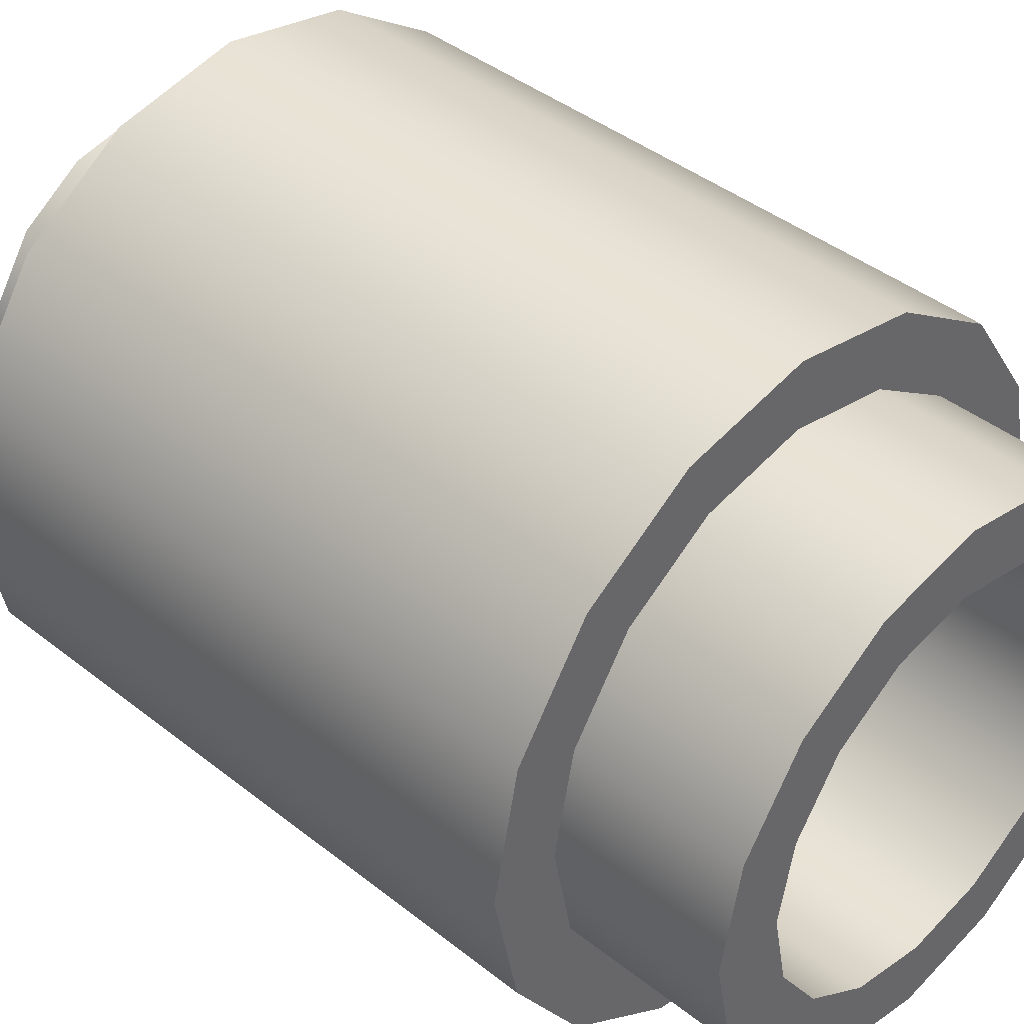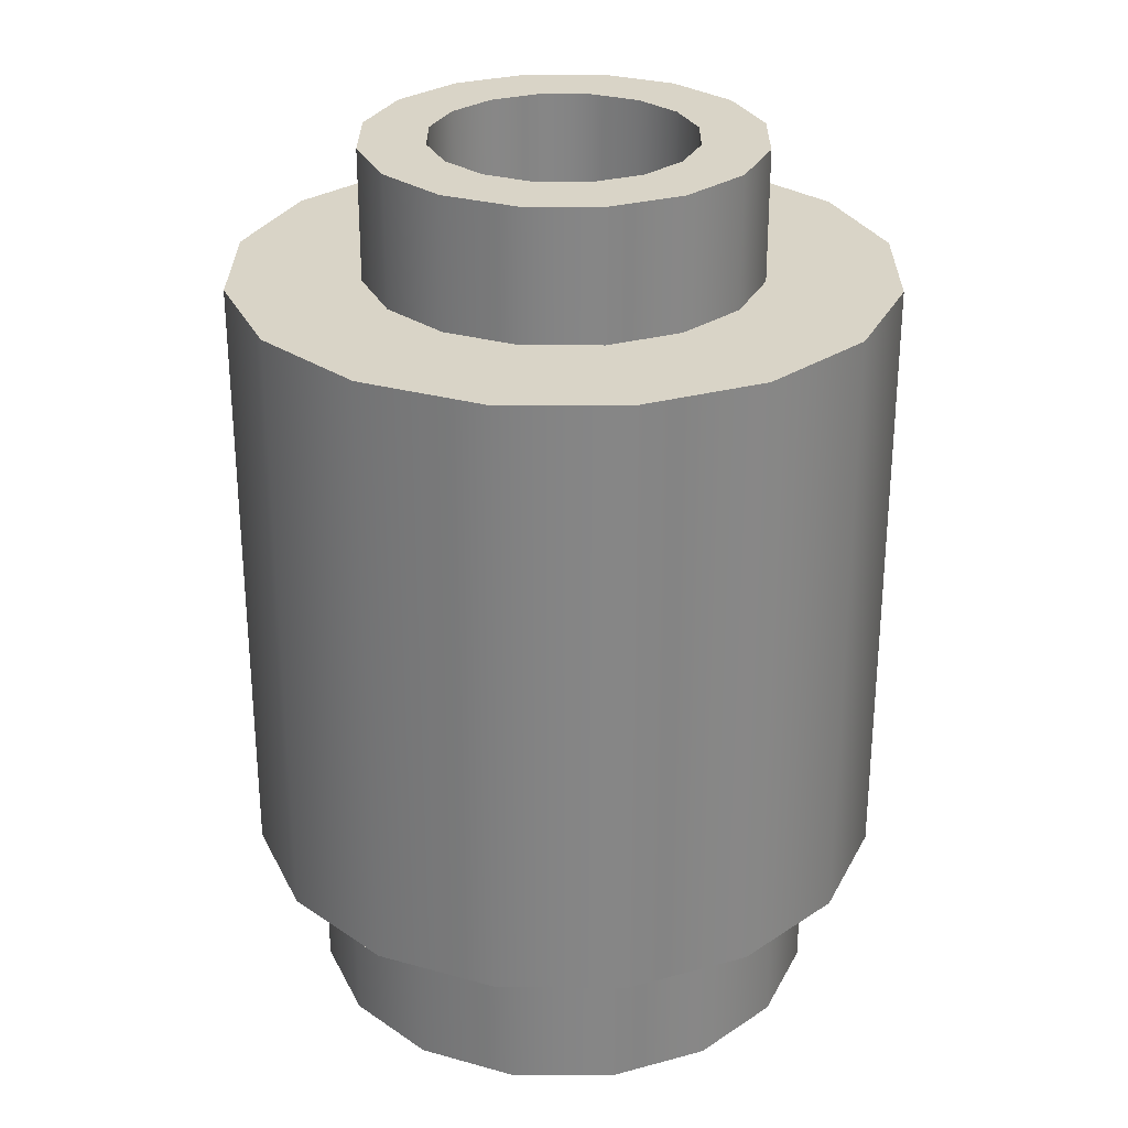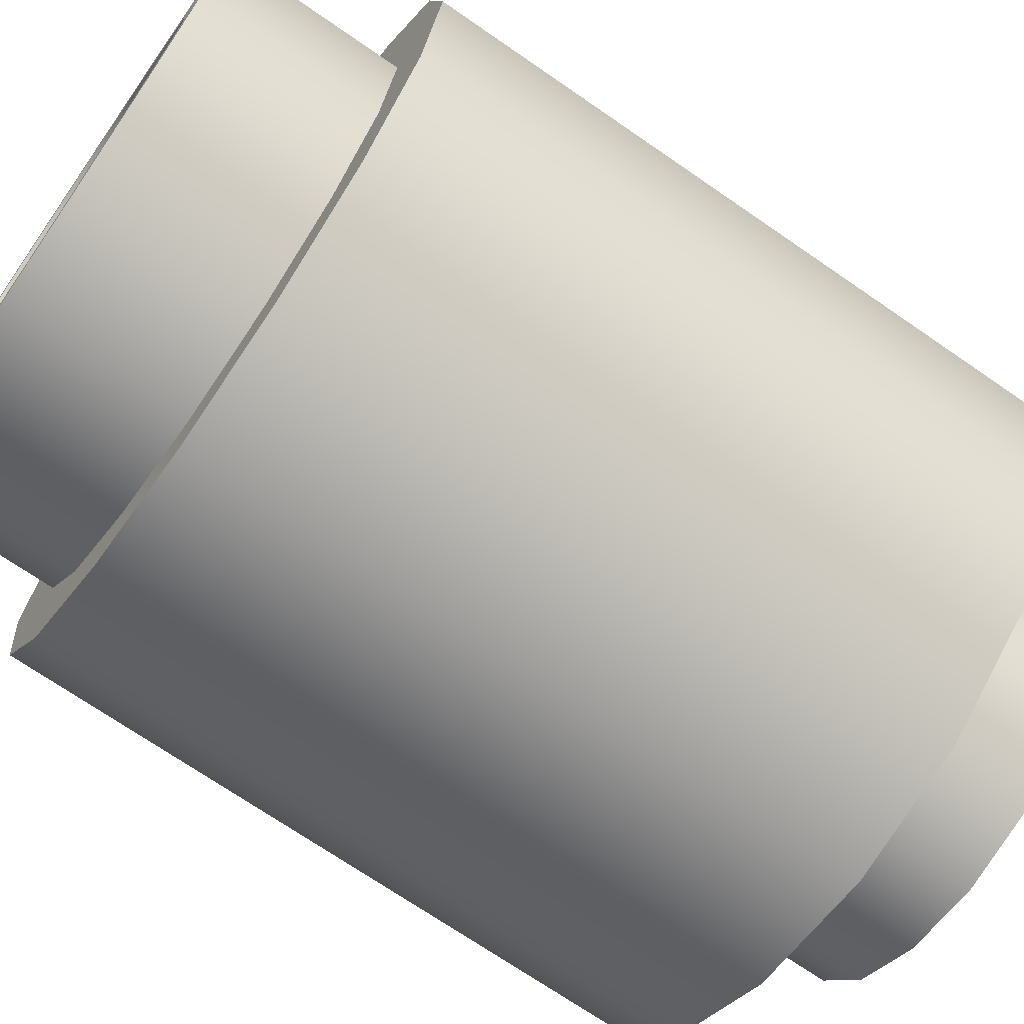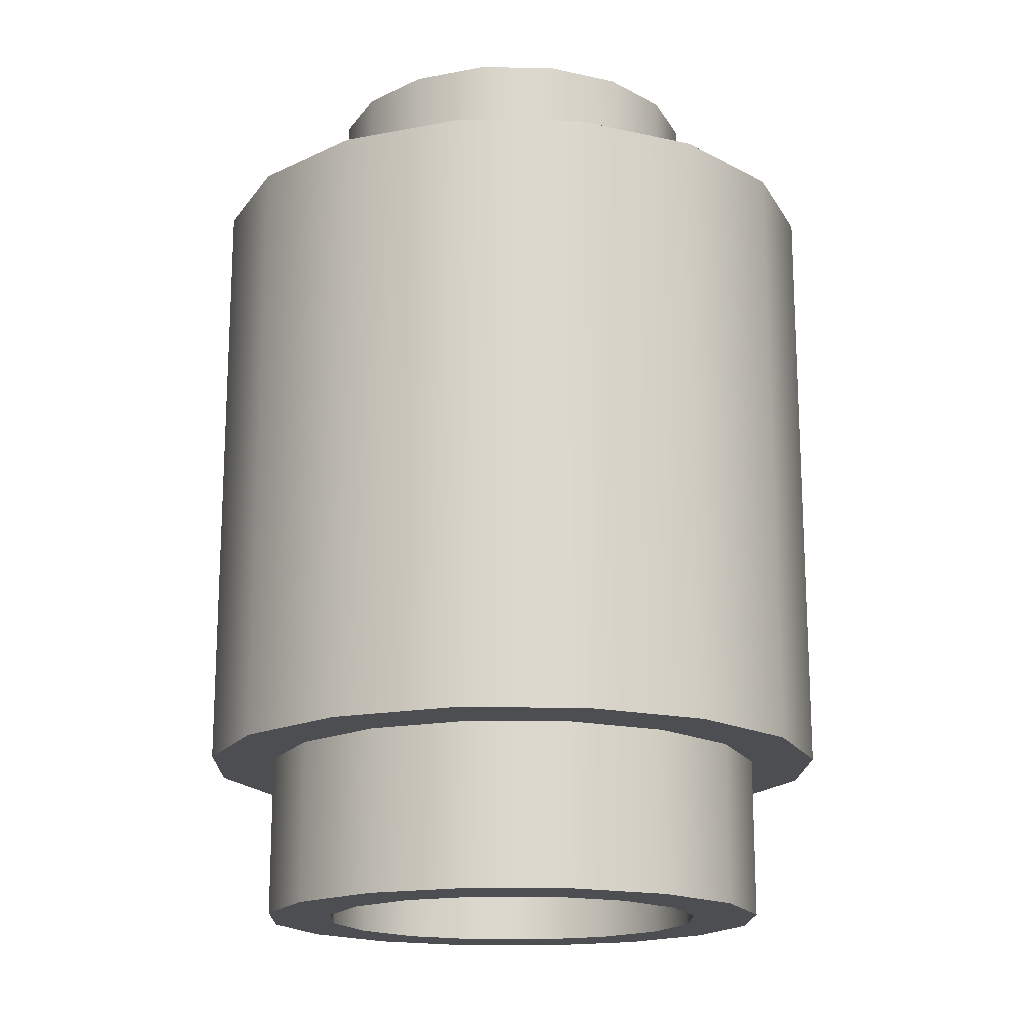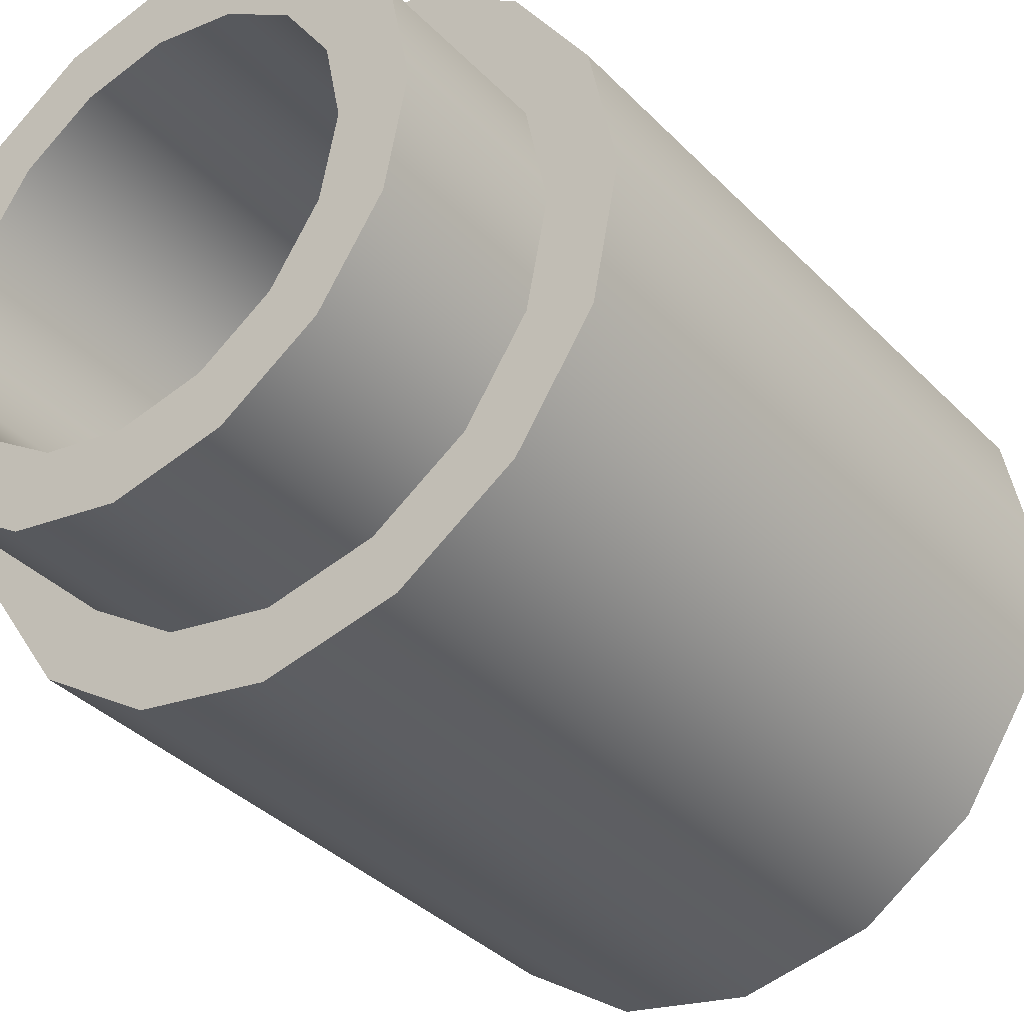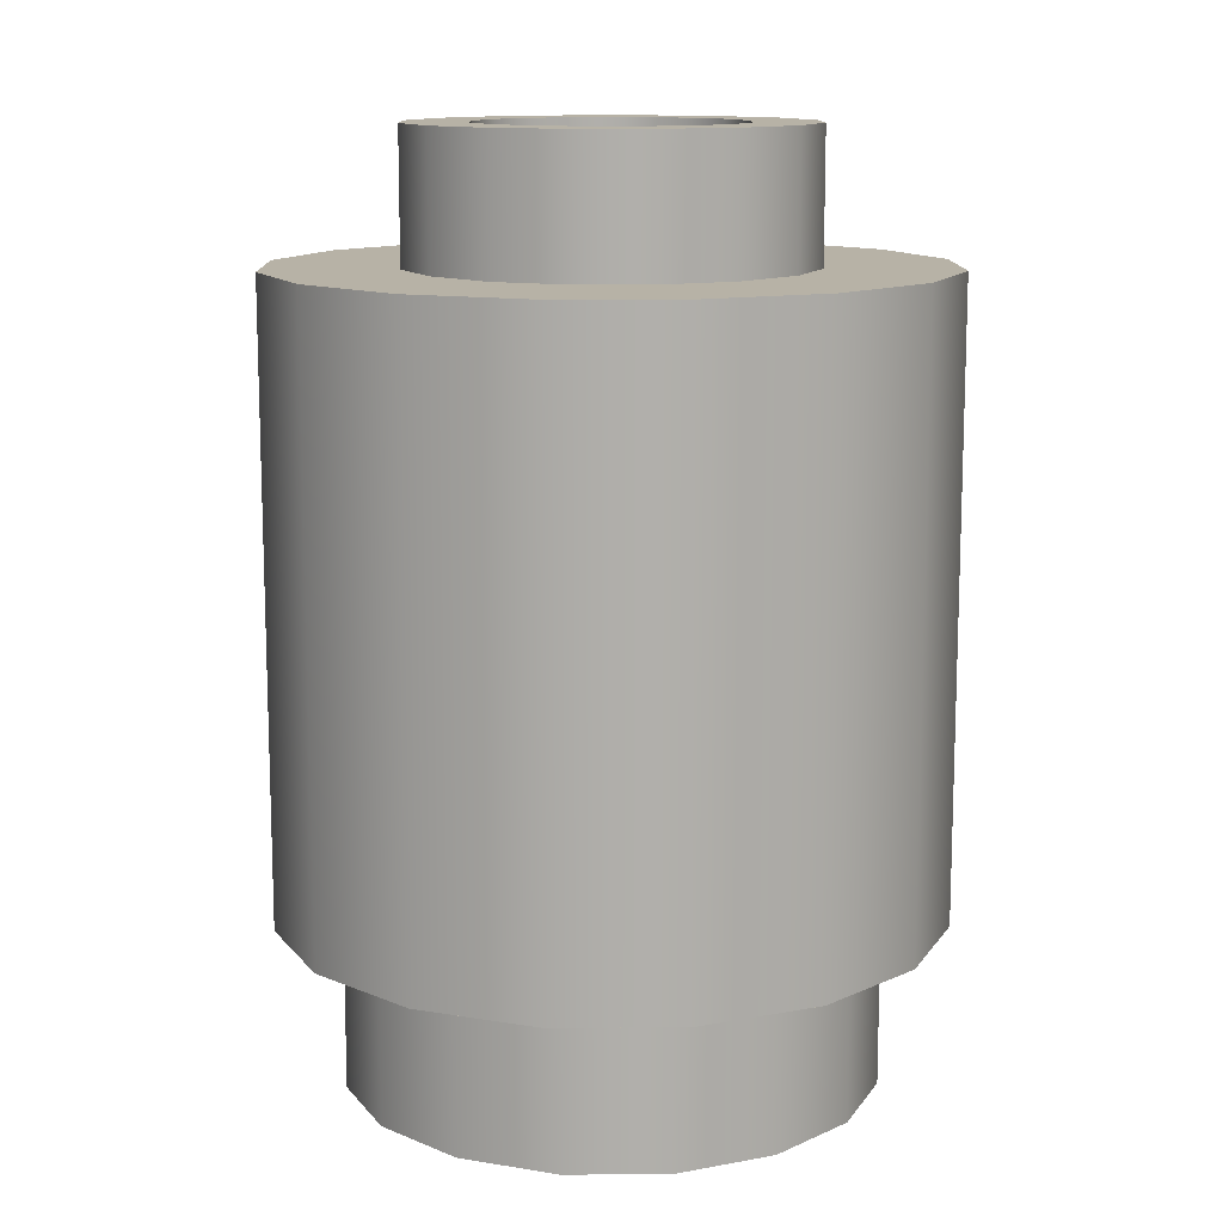
<metadata>
{"format":"obj","ext":"obj","renderer":"f3d","projection":"perspective","resolution":1024,"background":"white","views":[{"elev":41.5,"azim":-46.3,"up":"+Z"},{"elev":28.4,"azim":-55.9,"up":"+Y"},{"elev":-70.5,"azim":55.3,"up":"+Z"},{"elev":-17.1,"azim":54.8,"up":"+Y"},{"elev":-36.7,"azim":37.8,"up":"+Z"},{"elev":12.3,"azim":32.6,"up":"+Y"}]}
</metadata>
<code>
g default
v 0.4 0.96 0
v 0.4 0.2 0
v 0.3696 0.96 -0.1531
v 0.3696 0.96 0.1531
v 0.3696 0.2 -0.1531
v 0.3696 0.2 0.1531
v 0.32 0.2 0
v 0.2956 0.2 -0.1225
v 0.2956 0.2 0.1225
v 0.2828 0.96 -0.2828
v 0.2828 0.96 0.2828
v 0.2828 0.2 -0.2828
v 0.2828 0.2 0.2828
v 0.24 0.96 0
v 0.24 0.8 0
v 0.24 -0 0
v 0.2263 0.2 -0.2263
v 0.2263 0.2 0.2263
v 0.2217 0.96 -0.09184
v 0.2217 0.96 0.09184
v 0.2217 0.8 -0.09184
v 0.2217 0.8 0.09184
v 0.2217 -0 -0.09184
v 0.2217 -0 0.09184
v 0.1697 0.96 -0.1697
v 0.1697 0.96 0.1697
v 0.1697 0.8 -0.1697
v 0.1697 0.8 0.1697
v 0.1697 -0 -0.1697
v 0.1697 -0 0.1697
v 0.16 1.12 0
v 0.16 0.8 0
v 0.1531 0.96 -0.3696
v 0.1531 0.96 0.3696
v 0.1531 0.2 -0.3696
v 0.1531 0.2 0.3696
v 0.1478 1.12 -0.06123
v 0.1478 1.12 0.06123
v 0.1478 0.8 -0.06123
v 0.1478 0.8 0.06123
v 0.1225 0.2 -0.2956
v 0.1225 0.2 0.2956
v 0.1131 1.12 -0.1131
v 0.1131 1.12 0.1131
v 0.1131 0.8 -0.1131
v 0.1131 0.8 0.1131
v 0.09184 0.96 -0.2217
v 0.09184 0.96 0.2217
v 0.09184 0.8 -0.2217
v 0.09184 0.8 0.2217
v 0.09184 -0 -0.2217
v 0.09184 -0 0.2217
v 0.06123 1.12 -0.1478
v 0.06123 1.12 0.1478
v 0.06123 0.8 -0.1478
v 0.06123 0.8 0.1478
v 0 0.96 -0.4
v 0 0.96 -0.24
v 0 1.12 -0.16
v 0 1.12 0.16
v 0 0.96 0.24
v 0 0.96 0.4
v 0 0.8 -0.24
v 0 0.8 -0.16
v 0 0.8 0.16
v 0 0.8 0.24
v 0 0.2 -0.4
v 0 0.2 -0.32
v 0 0.2 0.32
v 0 0.2 0.4
v 0 -0 -0.24
v 0 -0 0.24
v -0.06123 1.12 -0.1478
v -0.06123 1.12 0.1478
v -0.06123 0.8 -0.1478
v -0.06123 0.8 0.1478
v -0.09184 0.96 -0.2217
v -0.09184 0.96 0.2217
v -0.09184 0.8 -0.2217
v -0.09184 0.8 0.2217
v -0.09184 -0 -0.2217
v -0.09184 -0 0.2217
v -0.1131 1.12 -0.1131
v -0.1131 1.12 0.1131
v -0.1131 0.8 -0.1131
v -0.1131 0.8 0.1131
v -0.1225 0.2 -0.2956
v -0.1225 0.2 0.2956
v -0.1478 1.12 -0.06123
v -0.1478 1.12 0.06123
v -0.1478 0.8 -0.06123
v -0.1478 0.8 0.06123
v -0.1531 0.96 -0.3696
v -0.1531 0.96 0.3696
v -0.1531 0.2 -0.3696
v -0.1531 0.2 0.3696
v -0.16 1.12 0
v -0.16 0.8 0
v -0.1697 0.96 -0.1697
v -0.1697 0.96 0.1697
v -0.1697 0.8 -0.1697
v -0.1697 0.8 0.1697
v -0.1697 -0 -0.1697
v -0.1697 -0 0.1697
v -0.2217 0.96 -0.09184
v -0.2217 0.96 0.09184
v -0.2217 0.8 -0.09184
v -0.2217 0.8 0.09184
v -0.2217 -0 -0.09184
v -0.2217 -0 0.09184
v -0.2263 0.2 -0.2263
v -0.2263 0.2 0.2263
v -0.24 0.96 0
v -0.24 0.8 0
v -0.24 -0 0
v -0.2828 0.96 -0.2828
v -0.2828 0.96 0.2828
v -0.2828 0.2 -0.2828
v -0.2828 0.2 0.2828
v -0.2956 0.2 -0.1225
v -0.2956 0.2 0.1225
v -0.32 0.2 0
v -0.3696 0.96 -0.1531
v -0.3696 0.96 0.1531
v -0.3696 0.2 -0.1531
v -0.3696 0.2 0.1531
v -0.4 0.96 0
v -0.4 0.2 0
v -0.2217 1.12 0.09184
v -0.24 1.12 0
v -0.1697 1.12 0.1697
v -0.09184 1.12 0.2217
v 0 1.12 0.24
v 0.09184 1.12 0.2217
v 0.1697 1.12 0.1697
v 0.2217 1.12 0.09184
v 0.24 1.12 0
v 0.2217 1.12 -0.09184
v 0.1697 1.12 -0.1697
v 0.09184 1.12 -0.2217
v 0 1.12 -0.24
v -0.09184 1.12 -0.2217
v -0.1697 1.12 -0.1697
v -0.2217 1.12 -0.09184
v -0.32 -0 0
v -0.2956 -0 0.1225
v -0.2263 -0 0.2263
v -0.1225 -0 0.2956
v 0 -0 0.32
v 0.1225 -0 0.2956
v 0.2263 -0 0.2263
v 0.2956 -0 0.1225
v 0.32 -0 0
v 0.2956 -0 -0.1225
v 0.2263 -0 -0.2263
v 0.1225 -0 -0.2956
v 0 -0 -0.32
v -0.1225 -0 -0.2956
v -0.2263 -0 -0.2263
v -0.2956 -0 -0.1225
g b3062
f 127 128 126 124
f 124 126 119 117
f 117 119 96 94
f 94 96 70 62
f 62 70 36 34
f 34 36 13 11
f 11 13 6 4
f 4 6 2 1
f 1 2 5 3
f 3 5 12 10
f 10 12 35 33
f 33 35 67 57
f 57 67 95 93
f 93 95 118 116
f 116 118 125 123
f 123 125 128 127
f 97 98 91 89
f 89 91 85 83
f 83 85 75 73
f 73 75 64 59
f 59 64 55 53
f 53 55 45 43
f 43 45 39 37
f 37 39 32 31
f 31 32 40 38
f 38 40 46 44
f 44 46 56 54
f 54 56 65 60
f 60 65 76 74
f 74 76 86 84
f 84 86 92 90
f 90 92 98 97
f 114 115 109 107
f 107 109 103 101
f 101 103 81 79
f 79 81 71 63
f 63 71 51 49
f 49 51 29 27
f 27 29 23 21
f 21 23 16 15
f 15 16 24 22
f 22 24 30 28
f 28 30 52 50
f 50 52 72 66
f 66 72 82 80
f 80 82 104 102
f 102 104 110 108
f 108 110 115 114
f 106 113 127 124
f 100 106 124 117
f 78 100 117 94
f 61 78 94 62
f 48 61 62 34
f 26 48 34 11
f 20 26 11 4
f 14 20 4 1
f 19 14 1 3
f 25 19 3 10
f 47 25 10 33
f 58 47 33 57
f 77 58 57 93
f 99 77 93 116
f 105 99 116 123
f 113 105 123 127
f 98 114 107 91
f 91 107 101 85
f 85 101 79 75
f 75 79 63 64
f 64 63 49 55
f 55 49 27 45
f 45 27 21 39
f 39 21 15 32
f 32 15 22 40
f 40 22 28 46
f 46 28 50 56
f 56 50 66 65
f 65 66 80 76
f 76 80 102 86
f 86 102 108 92
f 92 108 114 98
f 122 128 125 120
f 120 125 118 111
f 111 118 95 87
f 87 95 67 68
f 68 67 35 41
f 41 35 12 17
f 17 12 5 8
f 8 5 2 7
f 7 2 6 9
f 9 6 13 18
f 18 13 36 42
f 42 36 70 69
f 69 70 96 88
f 88 96 119 112
f 112 119 126 121
f 121 126 128 122
f 121 122 145 146
f 112 121 146 147
f 88 112 147 148
f 69 88 148 149
f 42 69 149 150
f 18 42 150 151
f 9 18 151 152
f 7 9 152 153
f 8 7 153 154
f 17 8 154 155
f 41 17 155 156
f 68 41 156 157
f 87 68 157 158
f 111 87 158 159
f 120 111 159 160
f 122 120 160 145
f 113 106 129 130
f 106 100 131 129
f 100 78 132 131
f 78 61 133 132
f 61 48 134 133
f 48 26 135 134
f 26 20 136 135
f 20 14 137 136
f 14 19 138 137
f 19 25 139 138
f 25 47 140 139
f 47 58 141 140
f 58 77 142 141
f 77 99 143 142
f 99 105 144 143
f 105 113 130 144
f 97 89 144 130
f 89 83 143 144
f 83 73 142 143
f 73 59 141 142
f 59 53 140 141
f 53 43 139 140
f 43 37 138 139
f 37 31 137 138
f 31 38 136 137
f 38 44 135 136
f 44 54 134 135
f 54 60 133 134
f 60 74 132 133
f 74 84 131 132
f 84 90 129 131
f 90 97 130 129
f 110 104 147 146
f 104 82 148 147
f 82 72 149 148
f 72 52 150 149
f 52 30 151 150
f 30 24 152 151
f 24 16 153 152
f 16 23 154 153
f 23 29 155 154
f 29 51 156 155
f 51 71 157 156
f 71 81 158 157
f 81 103 159 158
f 103 109 160 159
f 109 115 145 160
f 115 110 146 145

</code>
